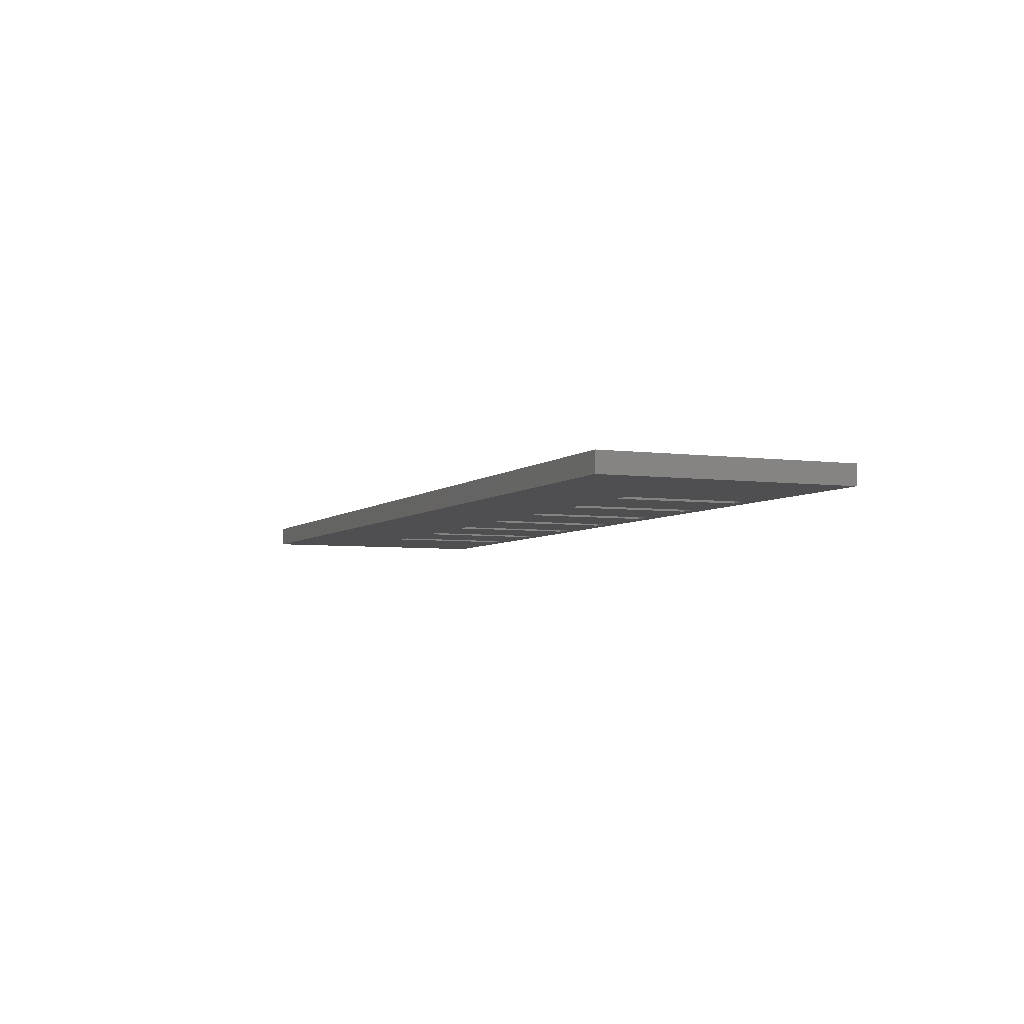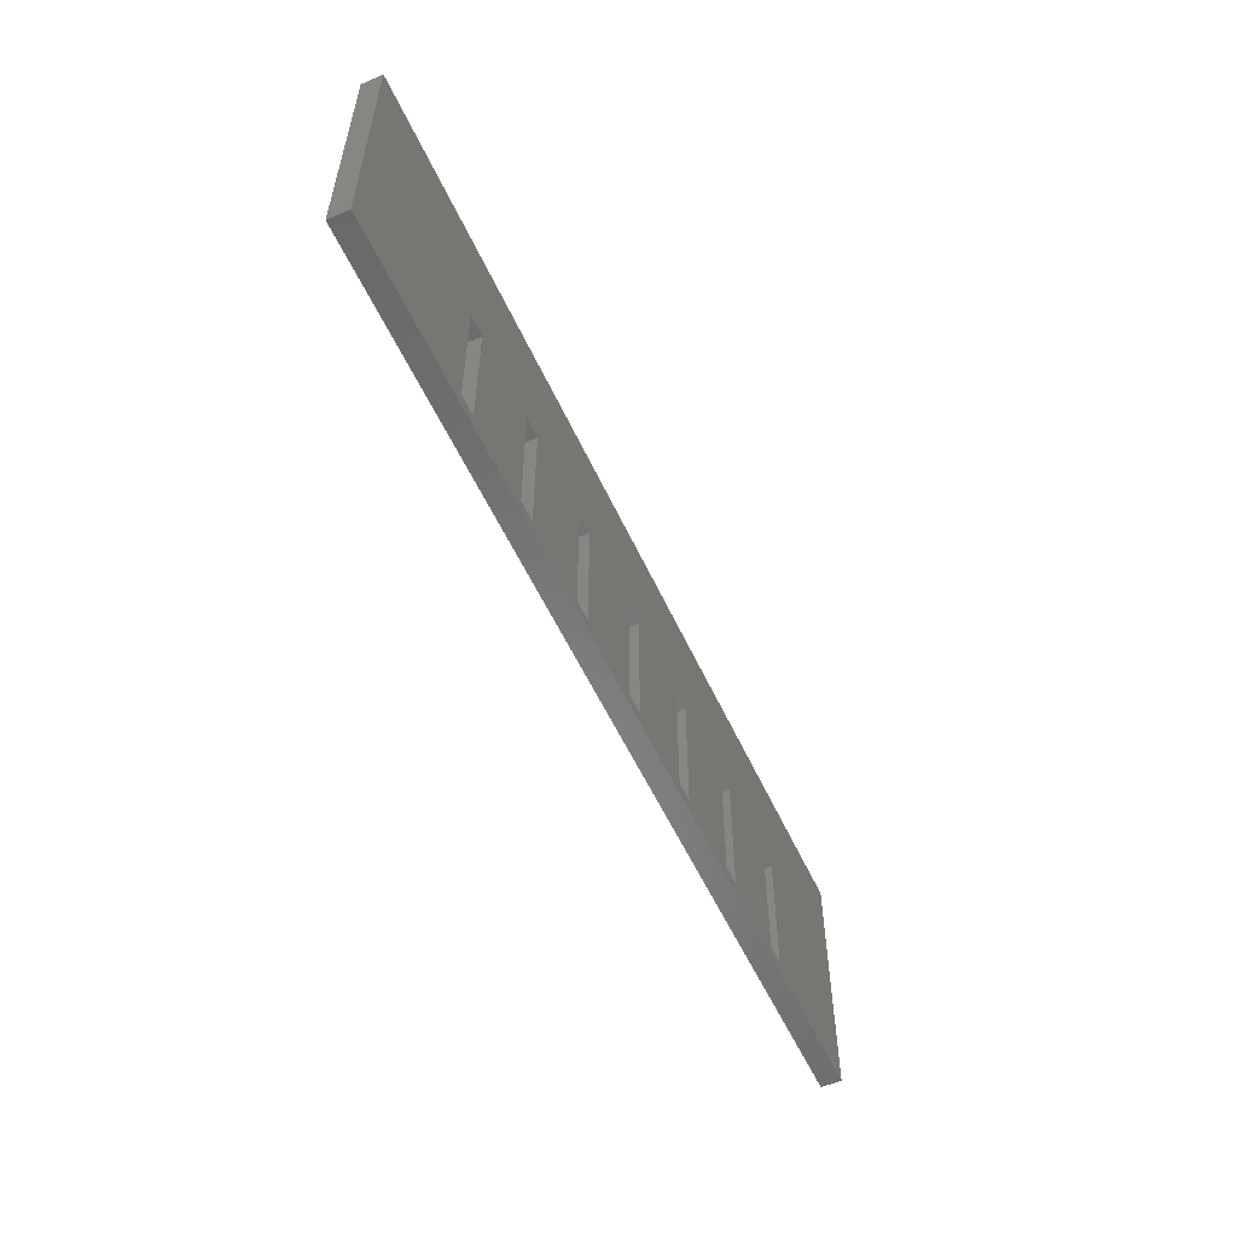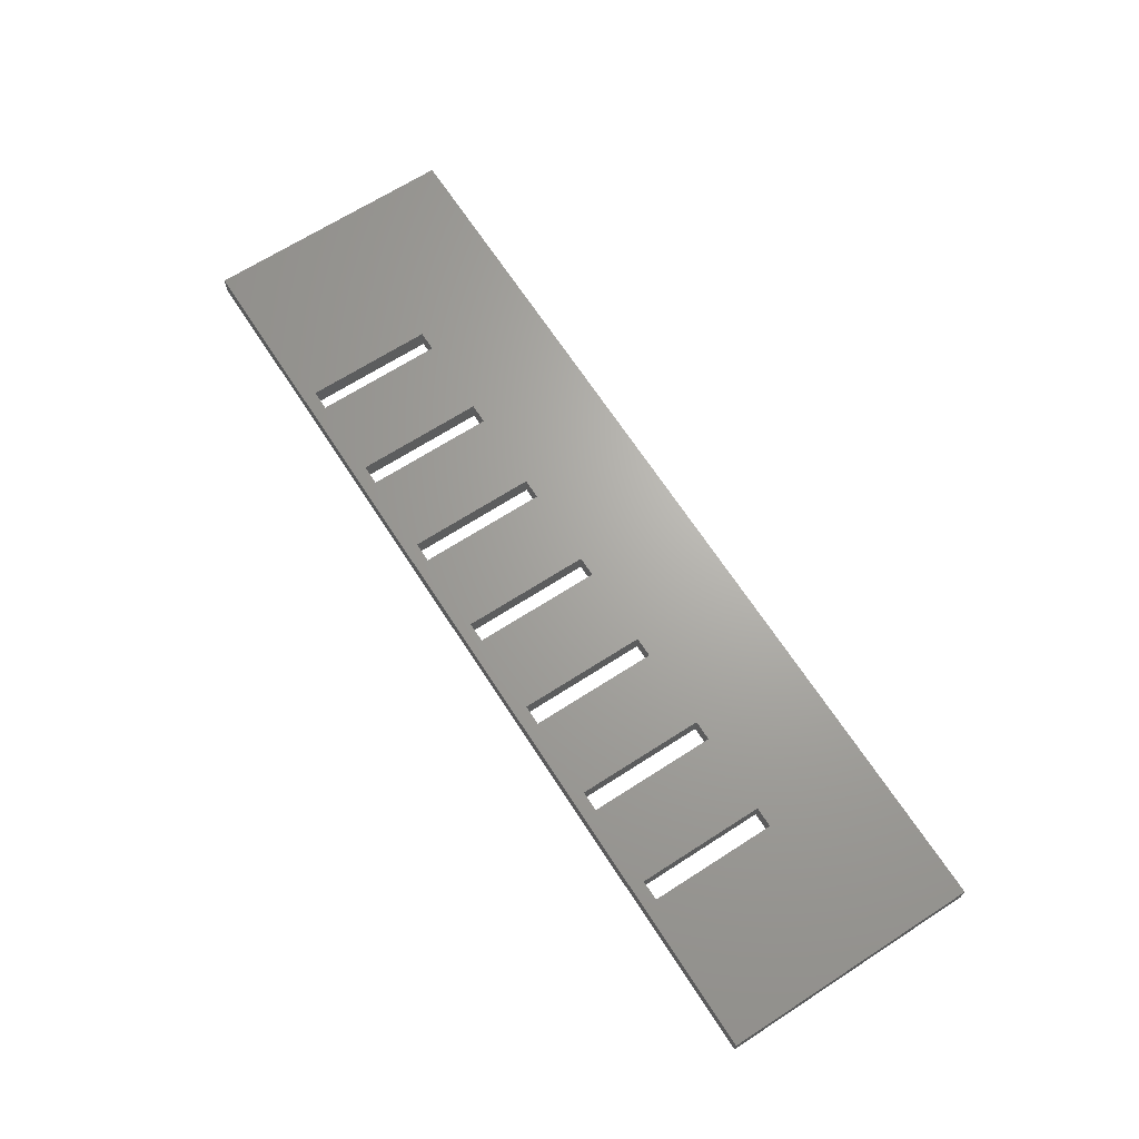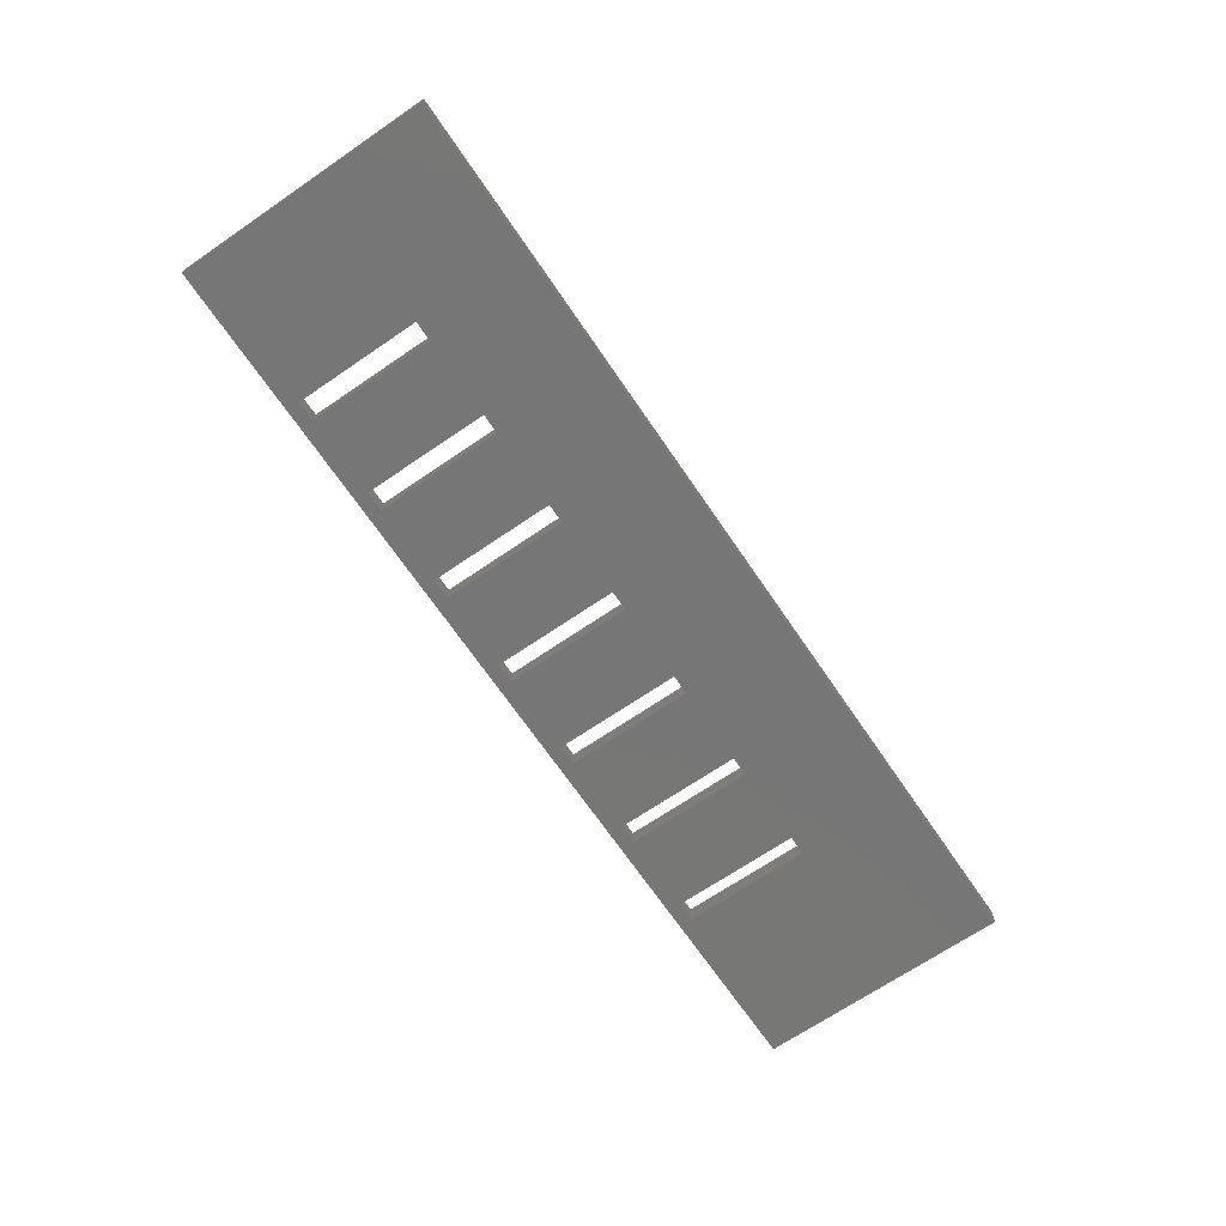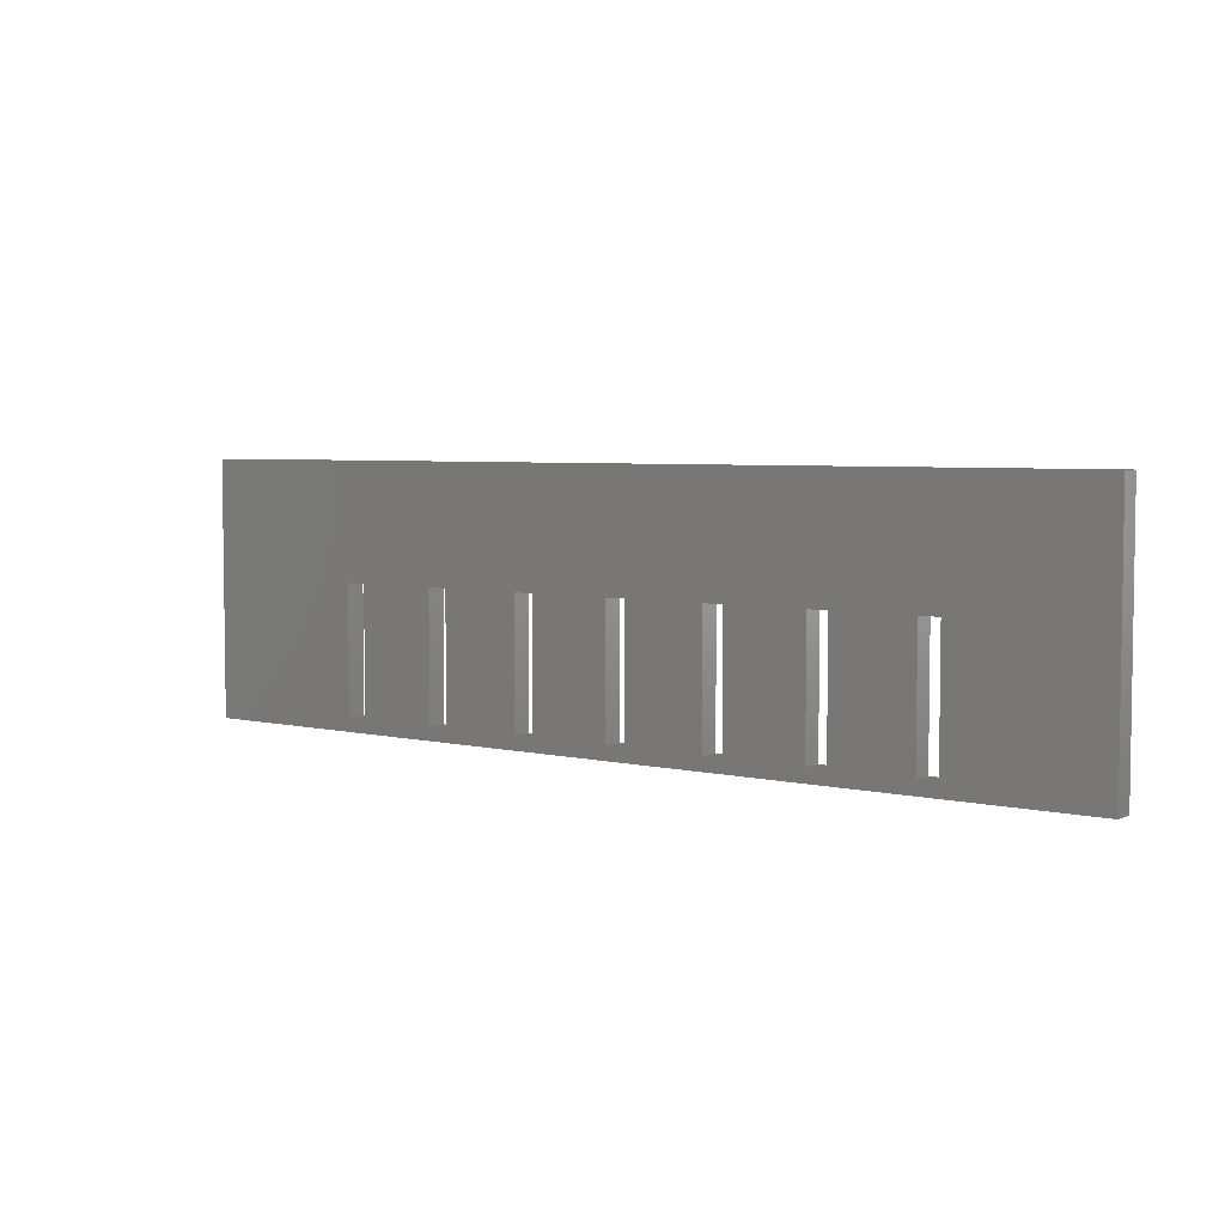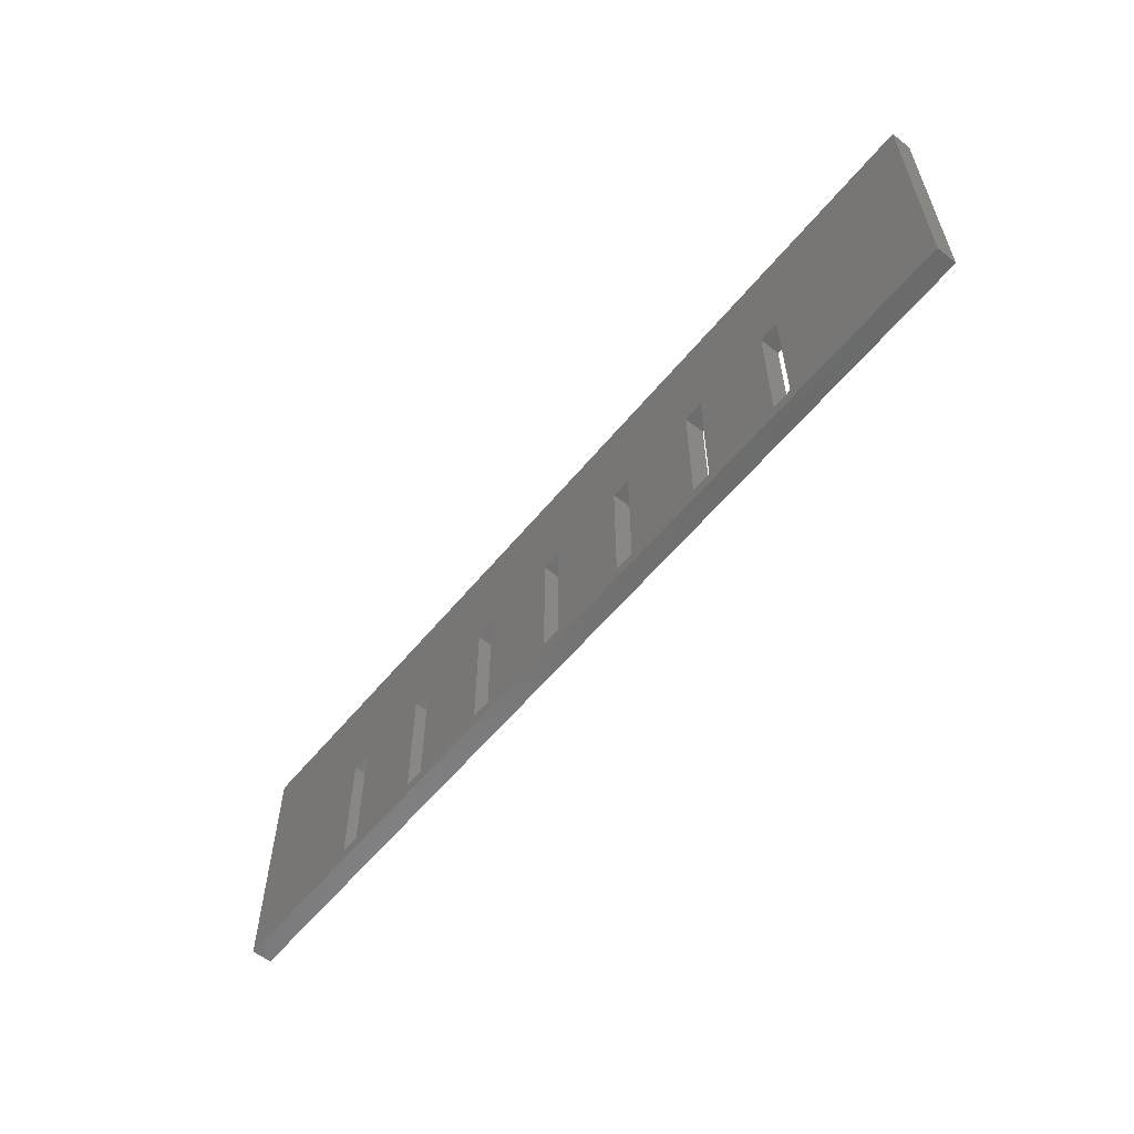
<metadata>
{"format":"stl","ext":"stl","renderer":"f3d","projection":"perspective","resolution":1024,"background":"white","views":[{"elev":-4.9,"azim":-113.2,"up":"+Z"},{"elev":-55.4,"azim":-65.6,"up":"+Y"},{"elev":67.0,"azim":57.1,"up":"+Z"},{"elev":-69.1,"azim":124.3,"up":"+Z"},{"elev":4.8,"azim":36.9,"up":"+Y"},{"elev":-58.1,"azim":-129.0,"up":"+Y"}]}
</metadata>
<code>
# stl→obj: 64 verts, 152 faces
v 28 2 0
v 28 21 3
v 28 21 0
v 28 2 3
v 25 2 3
v 25 21 0
v 25 21 3
v 25 2 0
v 43 2 0
v 43 21 3
v 43 21 0
v 43 2 3
v 40 2 3
v 40 21 0
v 40 21 3
v 40 2 0
v 58 2 0
v 58 21 3
v 58 21 0
v 58 2 3
v 55 2 3
v 55 21 0
v 55 21 3
v 55 2 0
v 73 2 0
v 73 21 3
v 73 21 0
v 73 2 3
v 70 2 3
v 70 21 0
v 70 21 3
v 70 2 0
v 88 2 0
v 88 21 3
v 88 21 0
v 88 2 3
v 85 2 3
v 85 21 0
v 85 21 3
v 85 2 0
v 103 2 0
v 103 21 3
v 103 21 0
v 103 2 3
v 100 2 3
v 100 21 0
v 100 21 3
v 100 2 0
v 118 2 0
v 118 21 3
v 118 21 0
v 118 2 3
v 115 2 3
v 115 21 0
v 115 21 3
v 115 2 0
v 140 0 3
v 140 38 0
v 140 38 3
v 140 0 0
v 0 38 3
v 0 0 3
v 0 0 0
v 0 38 0
f 1 2 3
f 2 1 4
f 5 6 7
f 6 5 8
f 6 2 7
f 2 6 3
f 1 5 4
f 5 1 8
f 9 10 11
f 10 9 12
f 13 14 15
f 14 13 16
f 14 10 15
f 10 14 11
f 9 13 12
f 13 9 16
f 17 18 19
f 18 17 20
f 21 22 23
f 22 21 24
f 22 18 23
f 18 22 19
f 17 21 20
f 21 17 24
f 25 26 27
f 26 25 28
f 29 30 31
f 30 29 32
f 30 26 31
f 26 30 27
f 25 29 28
f 29 25 32
f 33 34 35
f 34 33 36
f 37 38 39
f 38 37 40
f 38 34 39
f 34 38 35
f 33 37 36
f 37 33 40
f 41 42 43
f 42 41 44
f 45 46 47
f 46 45 48
f 46 42 47
f 42 46 43
f 41 45 44
f 45 41 48
f 49 50 51
f 50 49 52
f 53 54 55
f 54 53 56
f 54 50 55
f 50 54 51
f 49 53 52
f 53 49 56
f 57 58 59
f 58 57 60
f 59 50 57
f 59 55 50
f 55 42 53
f 59 42 55
f 59 47 42
f 47 34 45
f 59 34 47
f 59 39 34
f 39 26 37
f 59 26 39
f 59 31 26
f 31 18 29
f 61 31 59
f 31 61 18
f 23 10 21
f 18 61 23
f 23 61 10
f 15 2 13
f 10 61 15
f 15 61 2
f 62 7 61
f 2 61 7
f 52 57 50
f 53 57 52
f 44 53 42
f 44 57 53
f 45 57 44
f 36 45 34
f 36 57 45
f 37 57 36
f 28 37 26
f 28 57 37
f 29 57 28
f 20 29 18
f 20 57 29
f 62 20 21
f 12 21 10
f 62 21 12
f 62 12 13
f 4 13 2
f 62 13 4
f 62 4 5
f 20 62 57
f 7 62 5
f 51 60 49
f 60 56 49
f 56 41 54
f 60 41 56
f 60 48 41
f 48 33 46
f 60 33 48
f 60 40 33
f 40 25 38
f 60 25 40
f 60 32 25
f 32 17 30
f 60 17 32
f 63 17 60
f 24 9 22
f 17 63 24
f 24 63 9
f 16 1 14
f 9 63 16
f 16 63 1
f 8 63 6
f 1 63 8
f 60 51 58
f 54 58 51
f 43 54 41
f 43 58 54
f 46 58 43
f 35 46 33
f 35 58 46
f 38 58 35
f 27 38 25
f 27 58 38
f 30 58 27
f 19 30 17
f 64 30 19
f 64 19 22
f 11 22 9
f 64 22 11
f 64 11 14
f 3 14 1
f 64 14 3
f 64 3 6
f 30 64 58
f 64 6 63
f 63 61 64
f 61 63 62
f 58 61 59
f 61 58 64
f 63 57 62
f 57 63 60

</code>
